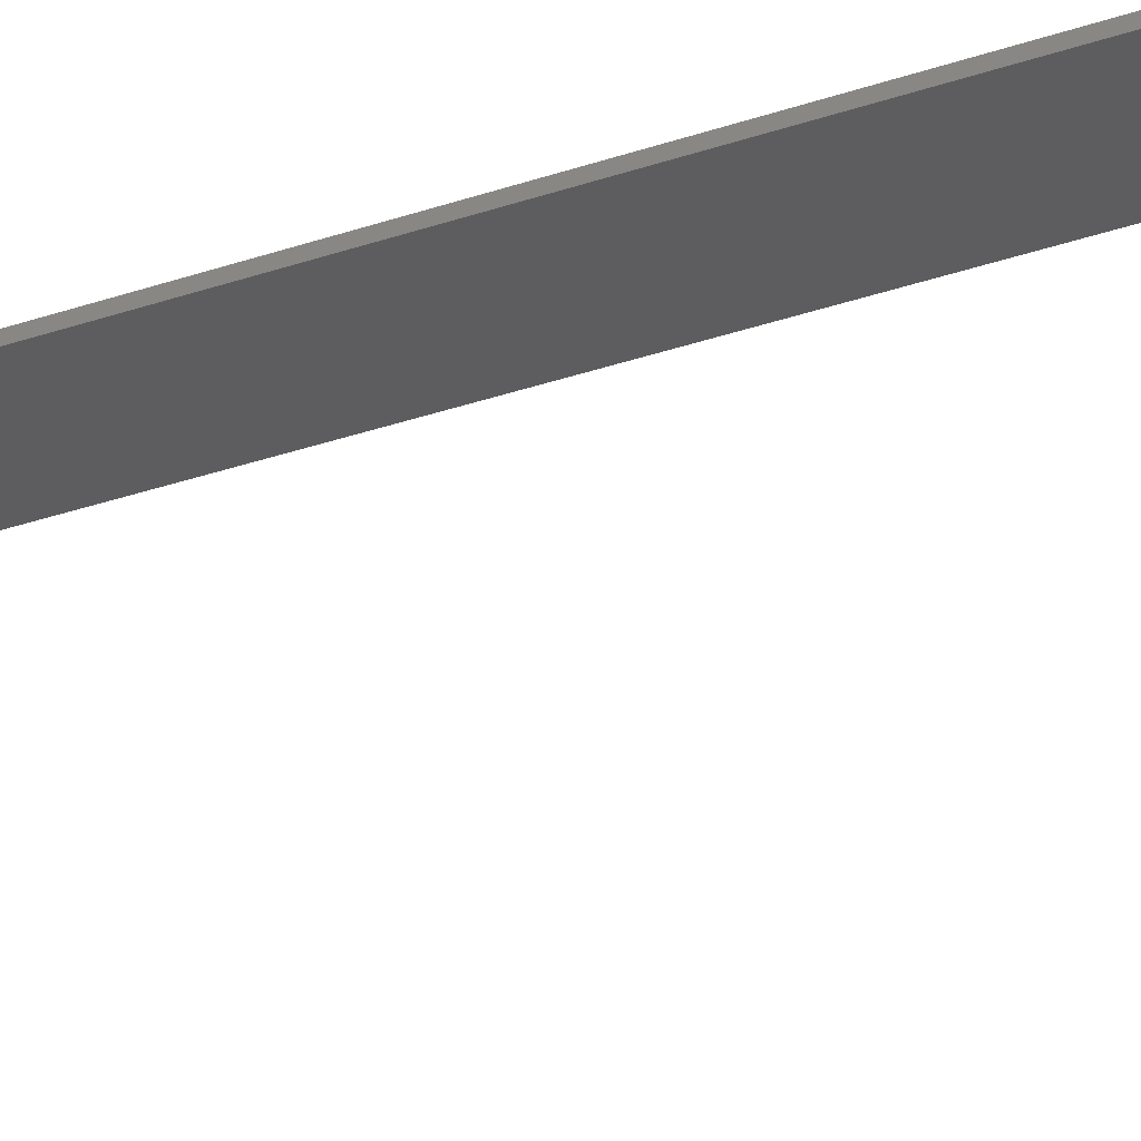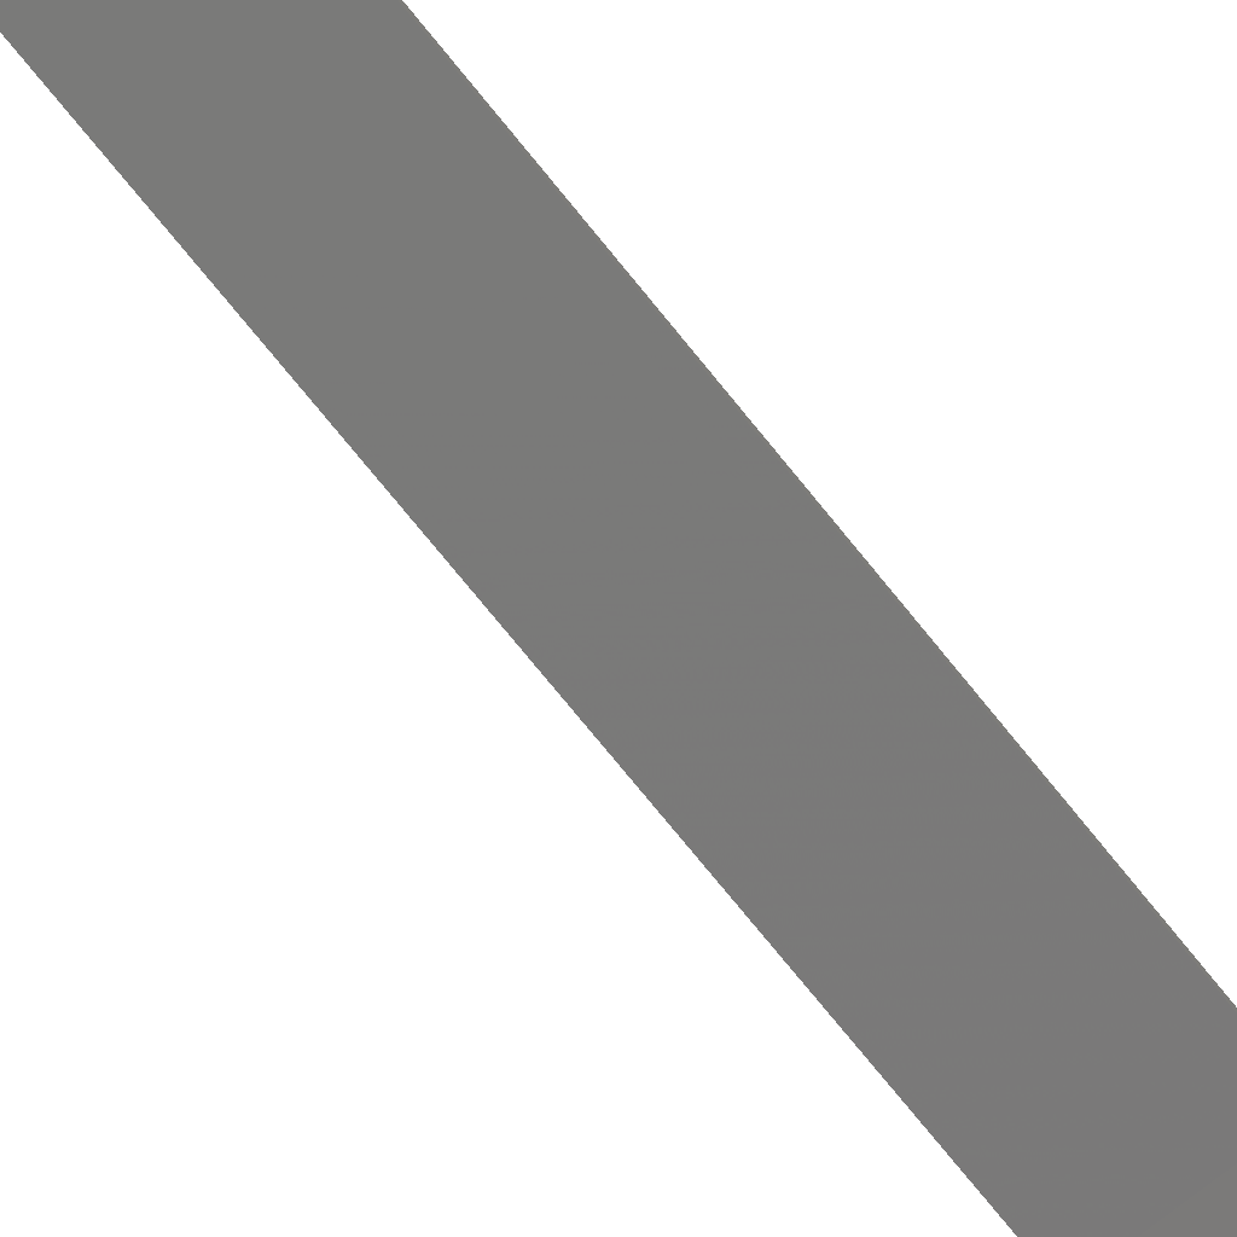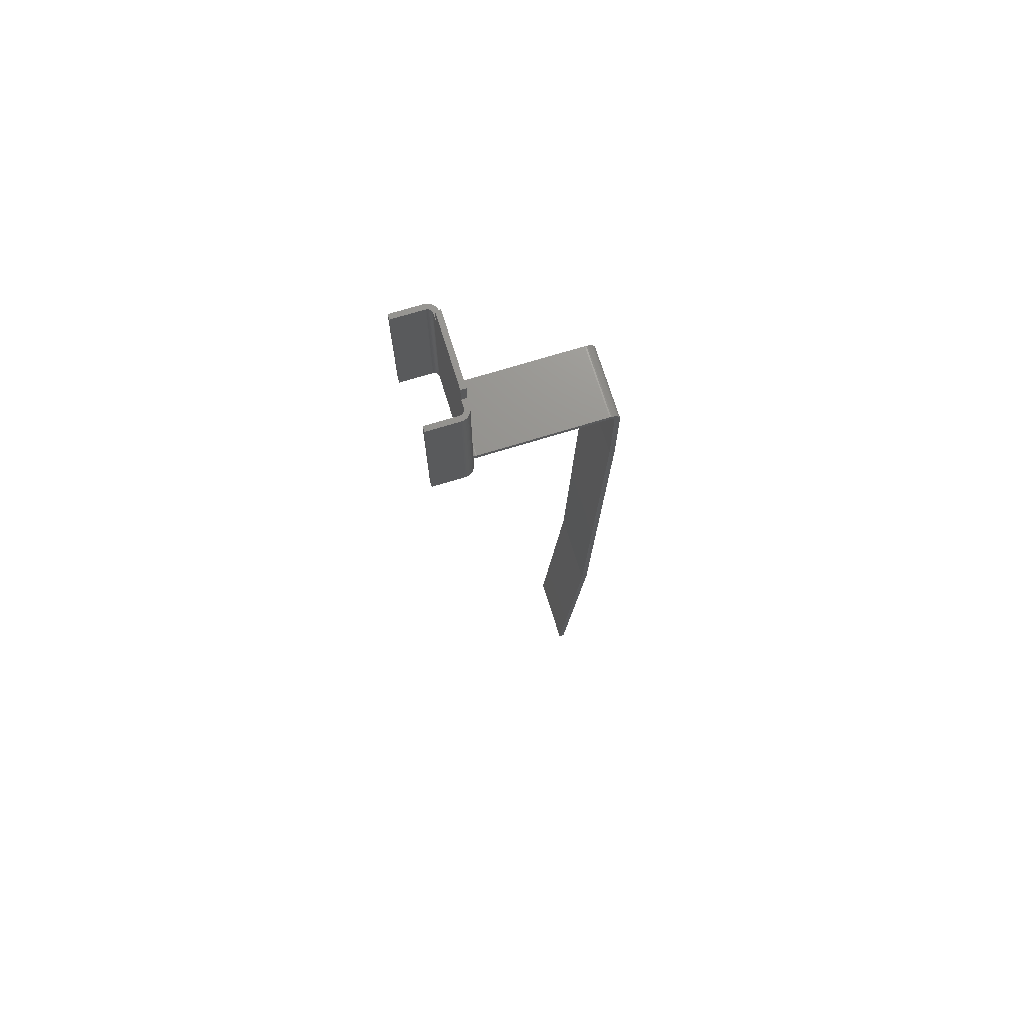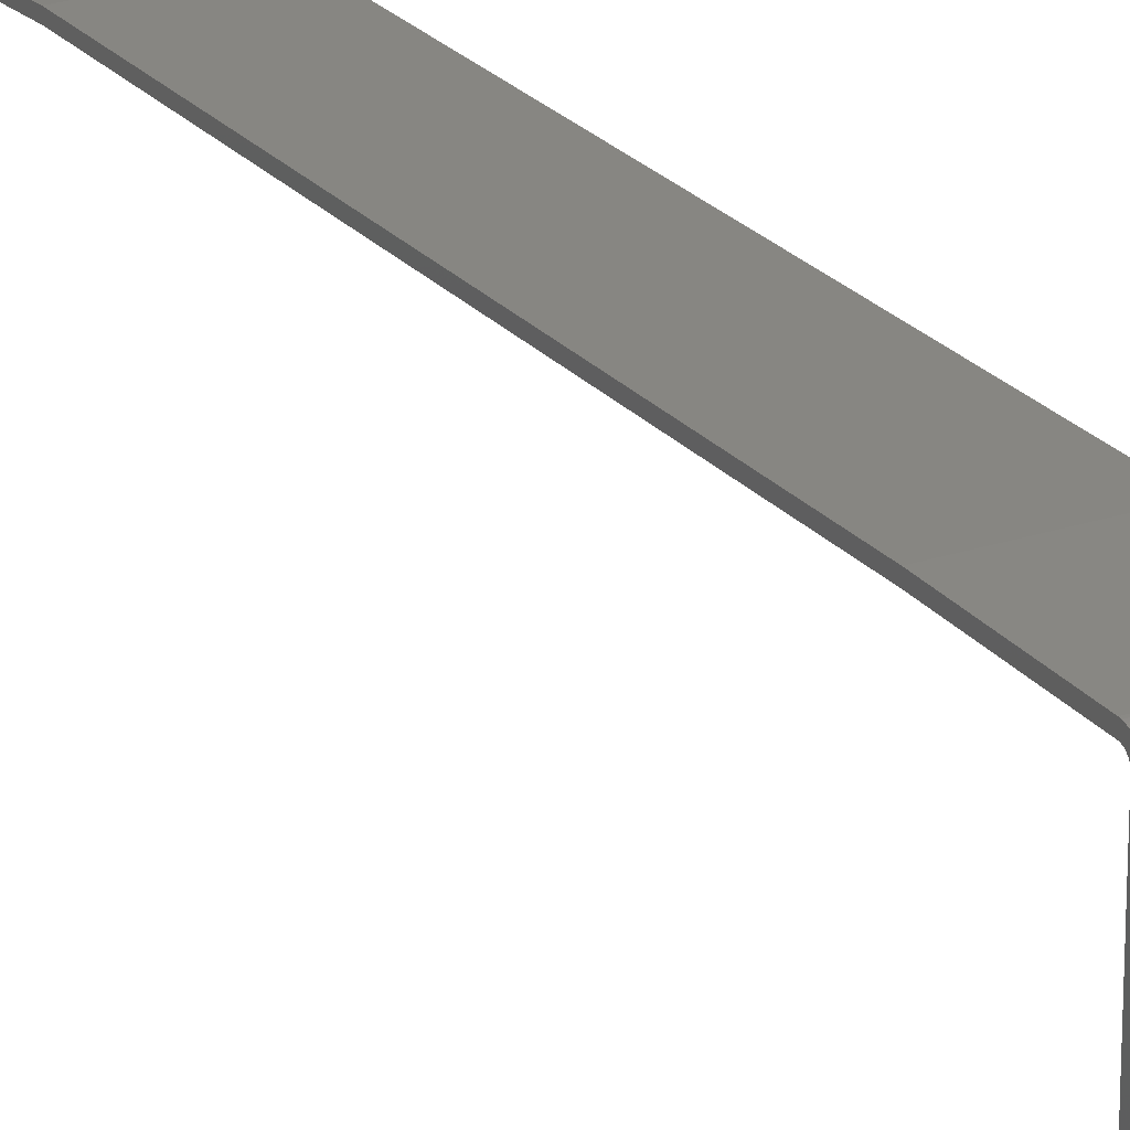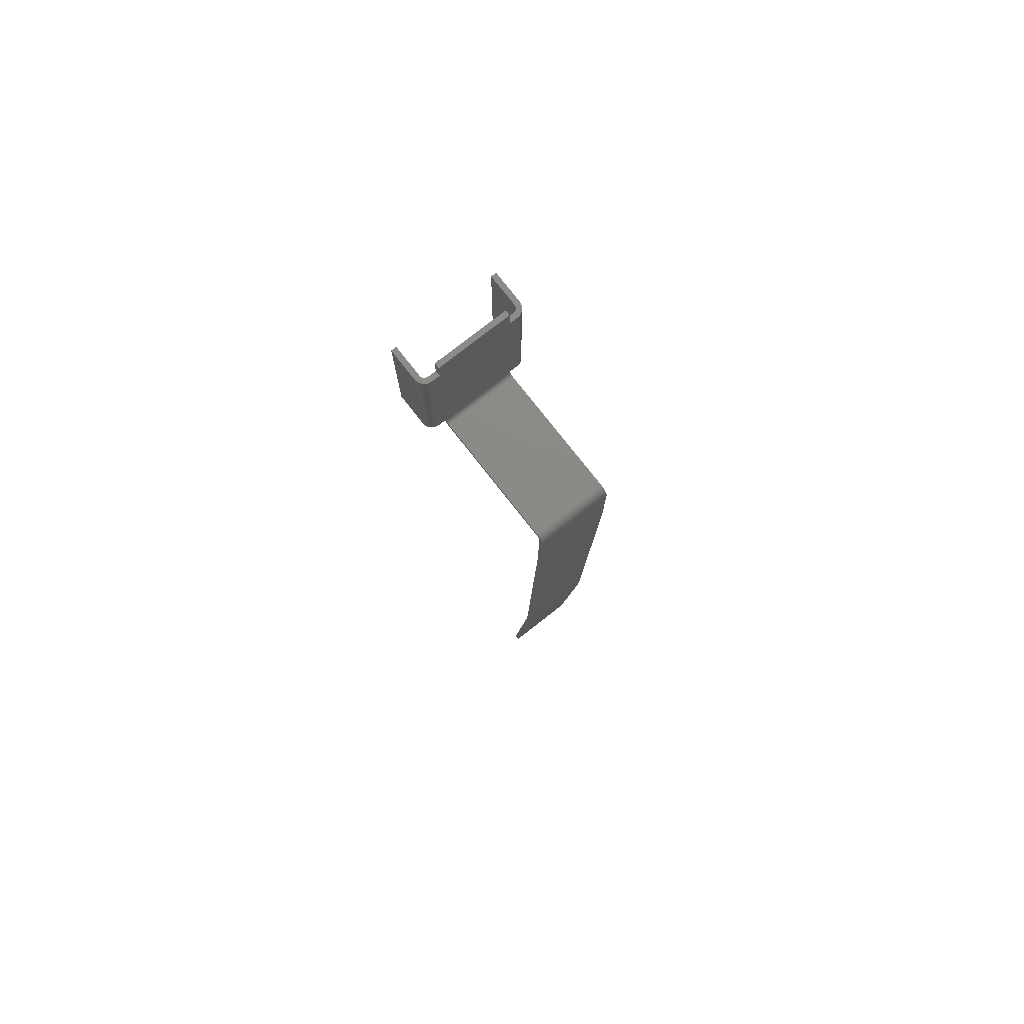
<metadata>
{"format":"stl","ext":"stl","renderer":"f3d","projection":"perspective","resolution":1024,"background":"white","views":[{"elev":-31.7,"azim":-65.7,"up":"+Y"},{"elev":-73.7,"azim":-141.4,"up":"+Y"},{"elev":71.7,"azim":72.9,"up":"+Z"},{"elev":24.3,"azim":-28.9,"up":"+Y"},{"elev":77.6,"azim":141.9,"up":"+Z"}]}
</metadata>
<code>
# stl→obj: 236 verts, 468 faces
v 6.6 -17.8 42.8
v 6.4 -17.8 37.6
v 6.6 -17.8 37.6
v 6.4 -17.8 42.8
v 6.4 -16.6 37.6
v 6.4 -16.6 42.8
v 6.6 -16.6 42.8
v 6.6 -16.6 37.6
v 10.6 -17.8 42.8
v 10.4 -17.8 37.6
v 10.6 -17.8 37.6
v 10.4 -17.8 42.8
v 10.4 -16.6 37.6
v 10.4 -16.6 42.8
v 10.6 -16.6 42.8
v 10.6 -16.6 37.6
v 6.403 -16.55 42.8
v 6.403 -16.55 37.6
v 6.414 -16.5 42.8
v 6.414 -16.5 37.6
v 6.43 -16.45 42.8
v 6.43 -16.45 37.6
v 6.454 -16.4 42.8
v 6.454 -16.4 37.6
v 6.483 -16.36 42.8
v 6.483 -16.36 37.6
v 6.517 -16.32 42.8
v 6.517 -16.32 37.6
v 6.556 -16.28 42.8
v 6.556 -16.28 37.6
v 6.6 -16.25 42.8
v 6.6 -16.25 37.6
v 6.647 -16.23 42.8
v 6.647 -16.23 37.6
v 6.697 -16.21 42.8
v 6.697 -16.21 37.6
v 6.748 -16.2 42.8
v 6.748 -16.2 37.6
v 6.8 -16.2 42.8
v 6.8 -16.2 37.6
v 10.6 -16.55 42.8
v 10.6 -16.55 37.6
v 10.59 -16.5 42.8
v 10.59 -16.5 37.6
v 10.57 -16.45 42.8
v 10.57 -16.45 37.6
v 10.55 -16.4 42.8
v 10.55 -16.4 37.6
v 10.52 -16.36 42.8
v 10.52 -16.36 37.6
v 10.48 -16.32 42.8
v 10.48 -16.32 37.6
v 10.44 -16.28 42.8
v 10.44 -16.28 37.6
v 10.4 -16.25 42.8
v 10.4 -16.25 37.6
v 10.35 -16.23 42.8
v 10.35 -16.23 37.6
v 10.3 -16.21 42.8
v 10.3 -16.21 37.6
v 10.25 -16.2 42.8
v 10.25 -16.2 37.6
v 10.2 -16.2 42.8
v 10.2 -16.2 37.6
v 6.602 -16.57 42.8
v 6.602 -16.57 37.6
v 6.607 -16.55 42.8
v 6.607 -16.55 37.6
v 6.615 -16.52 42.8
v 6.615 -16.52 37.6
v 6.627 -16.5 42.8
v 6.627 -16.5 37.6
v 6.641 -16.48 42.8
v 6.641 -16.48 37.6
v 6.659 -16.46 42.8
v 6.659 -16.46 37.6
v 6.678 -16.44 42.8
v 6.678 -16.44 37.6
v 6.7 -16.43 42.8
v 6.7 -16.43 37.6
v 6.723 -16.42 42.8
v 6.723 -16.42 37.6
v 6.748 -16.41 42.8
v 6.748 -16.41 37.6
v 6.774 -16.4 42.8
v 6.774 -16.4 37.6
v 6.8 -16.4 42.8
v 6.8 -16.4 37.6
v 10.4 -16.57 42.8
v 10.4 -16.57 37.6
v 10.39 -16.55 42.8
v 10.39 -16.55 37.6
v 10.38 -16.52 42.8
v 10.38 -16.52 37.6
v 10.37 -16.5 42.8
v 10.37 -16.5 37.6
v 10.36 -16.48 42.8
v 10.36 -16.48 37.6
v 10.34 -16.46 42.8
v 10.34 -16.46 37.6
v 10.32 -16.44 42.8
v 10.32 -16.44 37.6
v 10.3 -16.43 42.8
v 10.3 -16.43 37.6
v 10.28 -16.42 42.8
v 10.28 -16.42 37.6
v 10.25 -16.41 42.8
v 10.25 -16.41 37.6
v 10.23 -16.4 42.8
v 10.23 -16.4 37.6
v 10.2 -16.4 42.8
v 10.2 -16.4 37.6
v 9.9 -16.05 37.2
v 7.1 -16 37.2
v 9.9 -16 37.2
v 7.1 -16.05 37.2
v 9.9 -16.1 37.21
v 7.1 -16.1 37.21
v 9.9 -16.15 37.23
v 7.1 -16.15 37.23
v 9.9 -16.2 37.25
v 7.1 -16.2 37.25
v 9.9 -16.24 37.28
v 7.1 -16.24 37.28
v 9.9 -16.28 37.32
v 7.1 -16.28 37.32
v 9.9 -16.32 37.36
v 7.1 -16.32 37.36
v 9.9 -16.35 37.4
v 7.1 -16.35 37.4
v 9.9 -16.37 37.45
v 7.1 -16.37 37.45
v 9.9 -16.39 37.5
v 7.1 -16.39 37.5
v 9.9 -16.4 37.55
v 7.1 -16.4 37.55
v 9.9 -16.4 37.6
v 7.1 -16.4 37.6
v 9.9 -16.03 37.4
v 9.9 -16 37.4
v 7.1 -16 37.4
v 7.1 -16.03 37.4
v 9.9 -16.05 37.41
v 7.1 -16.05 37.41
v 9.9 -16.08 37.42
v 7.1 -16.08 37.42
v 9.9 -16.1 37.43
v 7.1 -16.1 37.43
v 9.9 -16.12 37.44
v 7.1 -16.12 37.44
v 9.9 -16.14 37.46
v 7.1 -16.14 37.46
v 9.9 -16.16 37.48
v 7.1 -16.16 37.48
v 9.9 -16.17 37.5
v 7.1 -16.17 37.5
v 9.9 -16.18 37.52
v 7.1 -16.18 37.52
v 9.9 -16.19 37.55
v 7.1 -16.19 37.55
v 9.9 -16.2 37.57
v 7.1 -16.2 37.57
v 9.9 -16.2 37.6
v 7.1 -16.2 37.6
v 7.1 -16.2 43.6
v 7.1 -16.4 43.6
v 9.9 -16.4 43.6
v 9.9 -16.2 43.6
v 9.9 -16.4 42.8
v 9.9 -16.2 42.8
v 7.1 -16.2 42.8
v 7.1 -16.4 42.8
v 7.1 -11.2 37.2
v 9.9 -11.2 37.2
v 7.1 -11.2 37.4
v 9.9 -11.2 37.4
v 9.9 -11.15 37.4
v 7.1 -11.15 37.4
v 9.9 -11.1 37.39
v 7.1 -11.1 37.39
v 9.9 -11.05 37.37
v 7.1 -11.05 37.37
v 9.9 -11 37.35
v 7.1 -11 37.35
v 9.9 -10.96 37.32
v 7.1 -10.96 37.32
v 9.9 -10.92 37.28
v 7.1 -10.92 37.28
v 9.9 -10.88 37.24
v 7.1 -10.88 37.24
v 9.9 -10.85 37.2
v 7.1 -10.85 37.2
v 9.9 -10.83 37.15
v 7.1 -10.83 37.15
v 9.9 -10.81 37.1
v 7.1 -10.81 37.1
v 9.9 -10.8 37.05
v 7.1 -10.8 37.05
v 9.9 -10.8 37
v 7.1 -10.8 37
v 9.9 -11.17 37.2
v 7.1 -11.17 37.2
v 9.9 -11.15 37.19
v 7.1 -11.15 37.19
v 9.9 -11.12 37.18
v 7.1 -11.12 37.18
v 9.9 -11.1 37.17
v 7.1 -11.1 37.17
v 9.9 -11.08 37.16
v 7.1 -11.08 37.16
v 9.9 -11.06 37.14
v 7.1 -11.06 37.14
v 9.9 -11.04 37.12
v 7.1 -11.04 37.12
v 9.9 -11.03 37.1
v 7.1 -11.03 37.1
v 9.9 -11.02 37.08
v 7.1 -11.02 37.08
v 9.9 -11.01 37.05
v 7.1 -11.01 37.05
v 9.9 -11 37.03
v 7.1 -11 37.03
v 9.9 -11 37
v 7.1 -11 37
v 7.1 -11 33.8
v 9.9 -11 33.8
v 7.1 -10.8 33.8
v 9.9 -10.8 33.8
v 7.1 -11.4 17.8
v 9.9 -11.4 17.8
v 7.1 -11.2 17.8
v 9.9 -11.2 17.8
v 9.9 -12.2 7.8
v 7.1 -12 7.8
v 9.9 -12 7.8
v 7.1 -12.2 7.8
f 1 2 3
f 2 1 4
f 4 5 2
f 5 4 6
f 3 7 1
f 7 3 8
f 1 6 4
f 6 1 7
f 2 8 3
f 8 2 5
f 9 10 11
f 10 9 12
f 12 13 10
f 13 12 14
f 11 15 9
f 15 11 16
f 9 14 12
f 14 9 15
f 10 16 11
f 16 10 13
f 17 5 6
f 5 17 18
f 19 18 17
f 18 19 20
f 21 20 19
f 20 21 22
f 23 22 21
f 22 23 24
f 25 24 23
f 24 25 26
f 27 26 25
f 26 27 28
f 29 28 27
f 28 29 30
f 31 30 29
f 30 31 32
f 33 32 31
f 32 33 34
f 35 34 33
f 34 35 36
f 37 36 35
f 36 37 38
f 39 38 37
f 38 39 40
f 41 15 16
f 16 42 41
f 43 41 42
f 42 44 43
f 45 43 44
f 44 46 45
f 47 45 46
f 46 48 47
f 49 47 48
f 48 50 49
f 51 49 50
f 50 52 51
f 53 51 52
f 52 54 53
f 55 53 54
f 54 56 55
f 57 55 56
f 56 58 57
f 59 57 58
f 58 60 59
f 61 59 60
f 60 62 61
f 63 61 62
f 62 64 63
f 65 7 8
f 8 66 65
f 67 65 66
f 66 68 67
f 69 67 68
f 68 70 69
f 71 69 70
f 70 72 71
f 73 71 72
f 72 74 73
f 75 73 74
f 74 76 75
f 77 75 76
f 76 78 77
f 79 77 78
f 78 80 79
f 81 79 80
f 80 82 81
f 83 81 82
f 82 84 83
f 85 83 84
f 84 86 85
f 87 85 86
f 86 88 87
f 89 13 14
f 13 89 90
f 91 90 89
f 90 91 92
f 93 92 91
f 92 93 94
f 95 94 93
f 94 95 96
f 97 96 95
f 96 97 98
f 99 98 97
f 98 99 100
f 101 100 99
f 100 101 102
f 103 102 101
f 102 103 104
f 105 104 103
f 104 105 106
f 107 106 105
f 106 107 108
f 109 108 107
f 108 109 110
f 111 110 109
f 110 111 112
f 15 41 89
f 89 14 15
f 41 43 91
f 91 89 41
f 43 45 93
f 93 91 43
f 45 47 95
f 95 93 45
f 47 49 97
f 97 95 47
f 49 51 99
f 99 97 49
f 51 53 101
f 101 99 51
f 53 55 103
f 103 101 53
f 55 57 105
f 105 103 55
f 57 59 107
f 107 105 57
f 59 61 109
f 109 107 59
f 61 63 111
f 111 109 61
f 6 65 17
f 65 6 7
f 17 67 19
f 67 17 65
f 19 69 21
f 69 19 67
f 21 71 23
f 71 21 69
f 23 73 25
f 73 23 71
f 25 75 27
f 75 25 73
f 27 77 29
f 77 27 75
f 29 79 31
f 79 29 77
f 31 81 33
f 81 31 79
f 33 83 35
f 83 33 81
f 35 85 37
f 85 35 83
f 37 87 39
f 87 37 85
f 16 90 42
f 90 16 13
f 42 92 44
f 92 42 90
f 44 94 46
f 94 44 92
f 46 96 48
f 96 46 94
f 48 98 50
f 98 48 96
f 50 100 52
f 100 50 98
f 52 102 54
f 102 52 100
f 54 104 56
f 104 54 102
f 56 106 58
f 106 56 104
f 58 108 60
f 108 58 106
f 60 110 62
f 110 60 108
f 62 112 64
f 112 62 110
f 5 18 66
f 66 8 5
f 18 20 68
f 68 66 18
f 20 22 70
f 70 68 20
f 22 24 72
f 72 70 22
f 24 26 74
f 74 72 24
f 26 28 76
f 76 74 26
f 28 30 78
f 78 76 28
f 30 32 80
f 80 78 30
f 32 34 82
f 82 80 32
f 34 36 84
f 84 82 34
f 36 38 86
f 86 84 36
f 38 40 88
f 88 86 38
f 113 114 115
f 114 113 116
f 117 116 113
f 116 117 118
f 119 118 117
f 118 119 120
f 121 120 119
f 120 121 122
f 123 122 121
f 122 123 124
f 125 124 123
f 124 125 126
f 127 126 125
f 126 127 128
f 129 128 127
f 128 129 130
f 131 130 129
f 130 131 132
f 133 132 131
f 132 133 134
f 135 134 133
f 134 135 136
f 137 136 135
f 136 137 138
f 139 140 141
f 141 142 139
f 143 139 142
f 142 144 143
f 145 143 144
f 144 146 145
f 147 145 146
f 146 148 147
f 149 147 148
f 148 150 149
f 151 149 150
f 150 152 151
f 153 151 152
f 152 154 153
f 155 153 154
f 154 156 155
f 157 155 156
f 156 158 157
f 159 157 158
f 158 160 159
f 161 159 160
f 160 162 161
f 163 161 162
f 162 164 163
f 115 139 113
f 139 115 140
f 113 143 117
f 143 113 139
f 117 145 119
f 145 117 143
f 119 147 121
f 147 119 145
f 121 149 123
f 149 121 147
f 123 151 125
f 151 123 149
f 125 153 127
f 153 125 151
f 127 155 129
f 155 127 153
f 129 157 131
f 157 129 155
f 131 159 133
f 159 131 157
f 133 161 135
f 161 133 159
f 135 163 137
f 163 135 161
f 114 116 142
f 142 141 114
f 116 118 144
f 144 142 116
f 118 120 146
f 146 144 118
f 120 122 148
f 148 146 120
f 122 124 150
f 150 148 122
f 124 126 152
f 152 150 124
f 126 128 154
f 154 152 126
f 128 130 156
f 156 154 128
f 130 132 158
f 158 156 130
f 132 134 160
f 160 158 132
f 134 136 162
f 162 160 134
f 136 138 164
f 164 162 136
f 165 166 167
f 167 168 165
f 168 167 169
f 169 170 168
f 166 165 171
f 171 172 166
f 165 168 170
f 170 171 165
f 167 166 172
f 172 169 167
f 64 163 170
f 170 63 64
f 112 137 163
f 163 64 112
f 111 169 137
f 137 112 111
f 63 170 169
f 169 111 63
f 164 40 39
f 39 171 164
f 138 88 40
f 40 164 138
f 172 87 88
f 88 138 172
f 171 39 87
f 87 172 171
f 172 138 137
f 137 169 172
f 164 171 170
f 170 163 164
f 173 115 114
f 115 173 174
f 175 114 141
f 114 175 173
f 176 141 140
f 141 176 175
f 174 140 115
f 140 174 176
f 177 175 176
f 175 177 178
f 179 178 177
f 178 179 180
f 181 180 179
f 180 181 182
f 183 182 181
f 182 183 184
f 185 184 183
f 184 185 186
f 187 186 185
f 186 187 188
f 189 188 187
f 188 189 190
f 191 190 189
f 190 191 192
f 193 192 191
f 192 193 194
f 195 194 193
f 194 195 196
f 197 196 195
f 196 197 198
f 199 198 197
f 198 199 200
f 201 174 173
f 173 202 201
f 203 201 202
f 202 204 203
f 205 203 204
f 204 206 205
f 207 205 206
f 206 208 207
f 209 207 208
f 208 210 209
f 211 209 210
f 210 212 211
f 213 211 212
f 212 214 213
f 215 213 214
f 214 216 215
f 217 215 216
f 216 218 217
f 219 217 218
f 218 220 219
f 221 219 220
f 220 222 221
f 223 221 222
f 222 224 223
f 176 201 177
f 201 176 174
f 177 203 179
f 203 177 201
f 179 205 181
f 205 179 203
f 181 207 183
f 207 181 205
f 183 209 185
f 209 183 207
f 185 211 187
f 211 185 209
f 187 213 189
f 213 187 211
f 189 215 191
f 215 189 213
f 191 217 193
f 217 191 215
f 193 219 195
f 219 193 217
f 195 221 197
f 221 195 219
f 197 223 199
f 223 197 221
f 175 178 202
f 202 173 175
f 178 180 204
f 204 202 178
f 180 182 206
f 206 204 180
f 182 184 208
f 208 206 182
f 184 186 210
f 210 208 184
f 186 188 212
f 212 210 186
f 188 190 214
f 214 212 188
f 190 192 216
f 216 214 190
f 192 194 218
f 218 216 192
f 194 196 220
f 220 218 194
f 196 198 222
f 222 220 196
f 198 200 224
f 224 222 198
f 225 223 224
f 223 225 226
f 227 224 200
f 224 227 225
f 228 200 199
f 200 228 227
f 226 199 223
f 199 226 228
f 229 226 225
f 226 229 230
f 231 225 227
f 225 231 229
f 232 227 228
f 227 232 231
f 230 228 226
f 228 230 232
f 233 234 235
f 234 233 236
f 236 231 234
f 231 236 229
f 235 230 233
f 230 235 232
f 233 229 236
f 229 233 230
f 234 232 235
f 232 234 231

</code>
